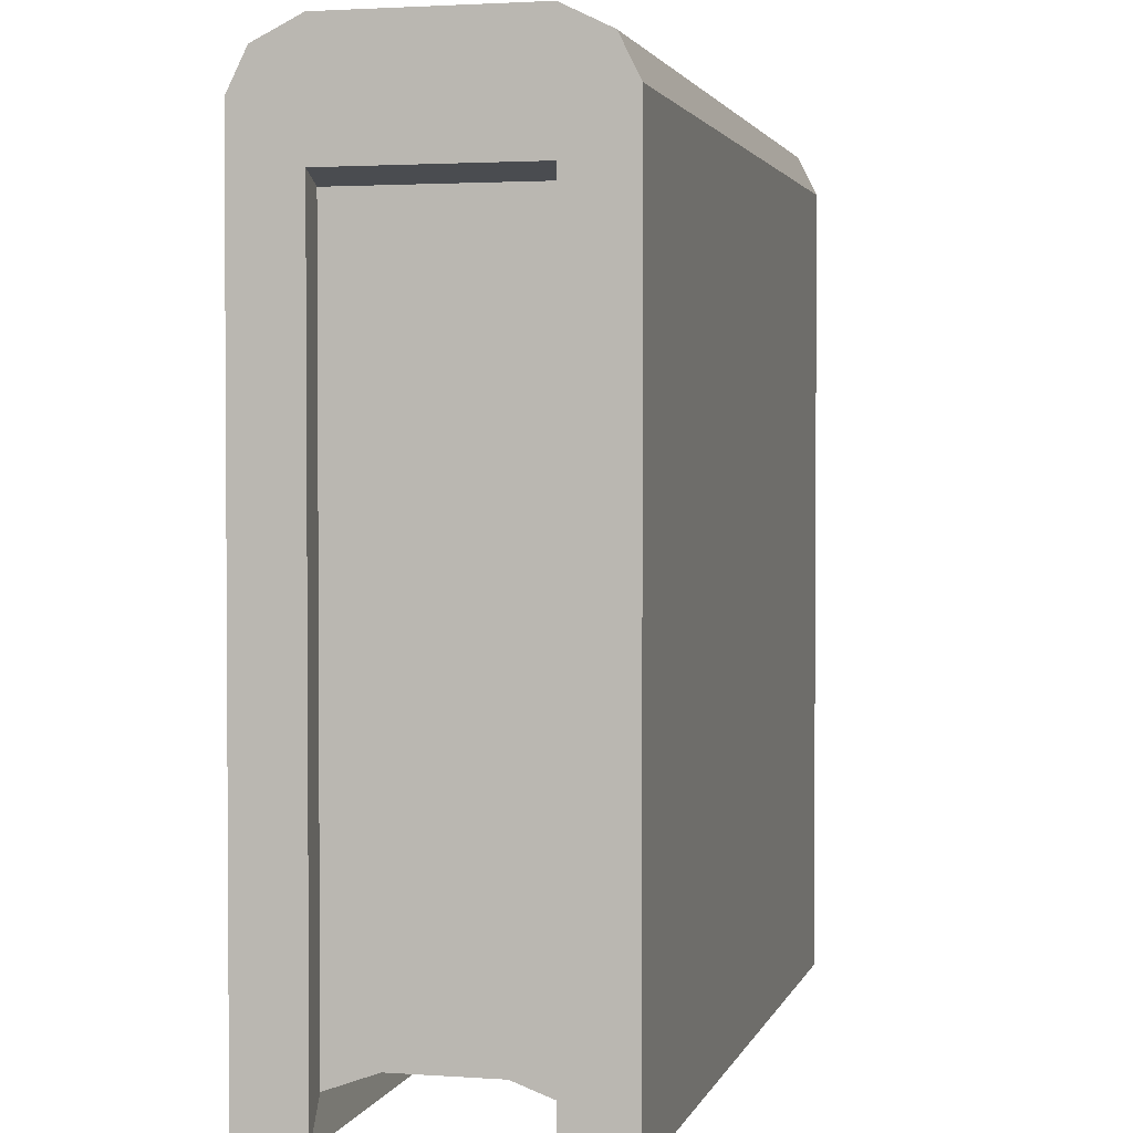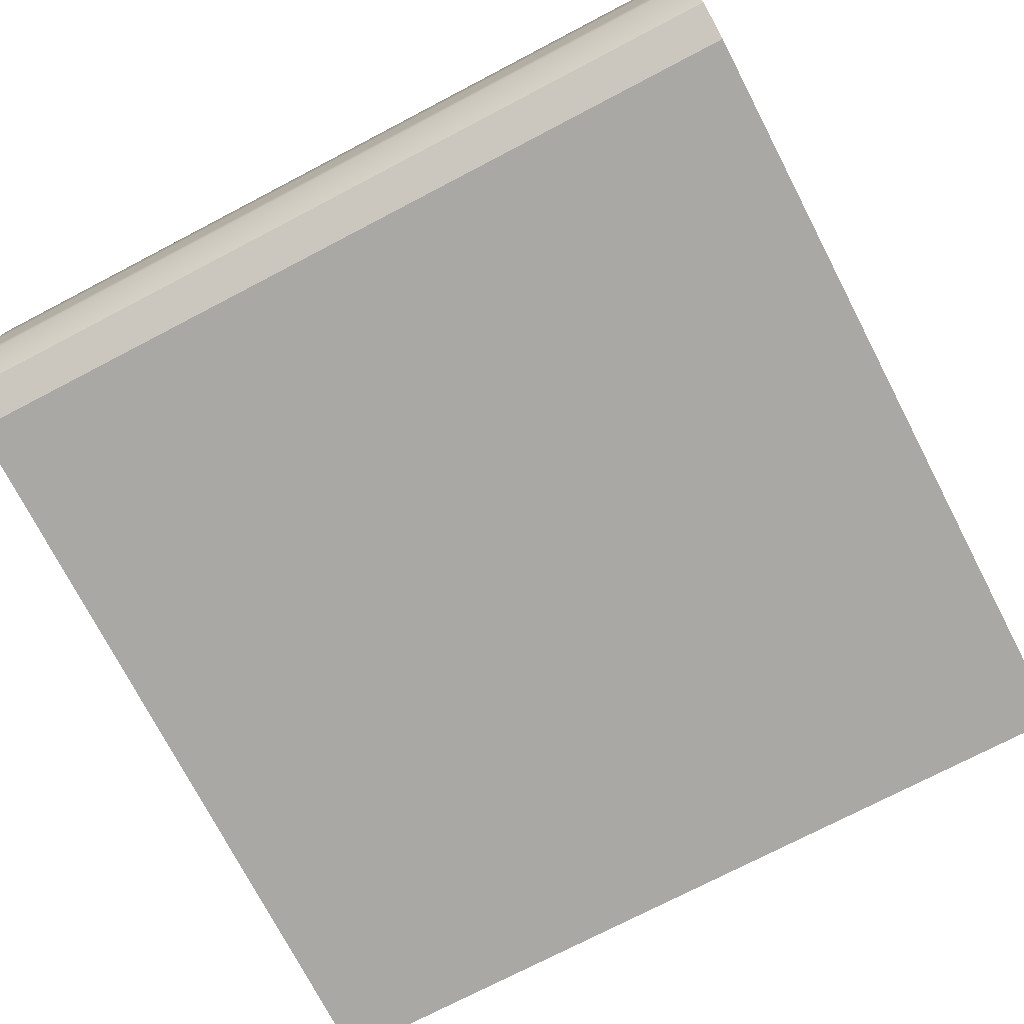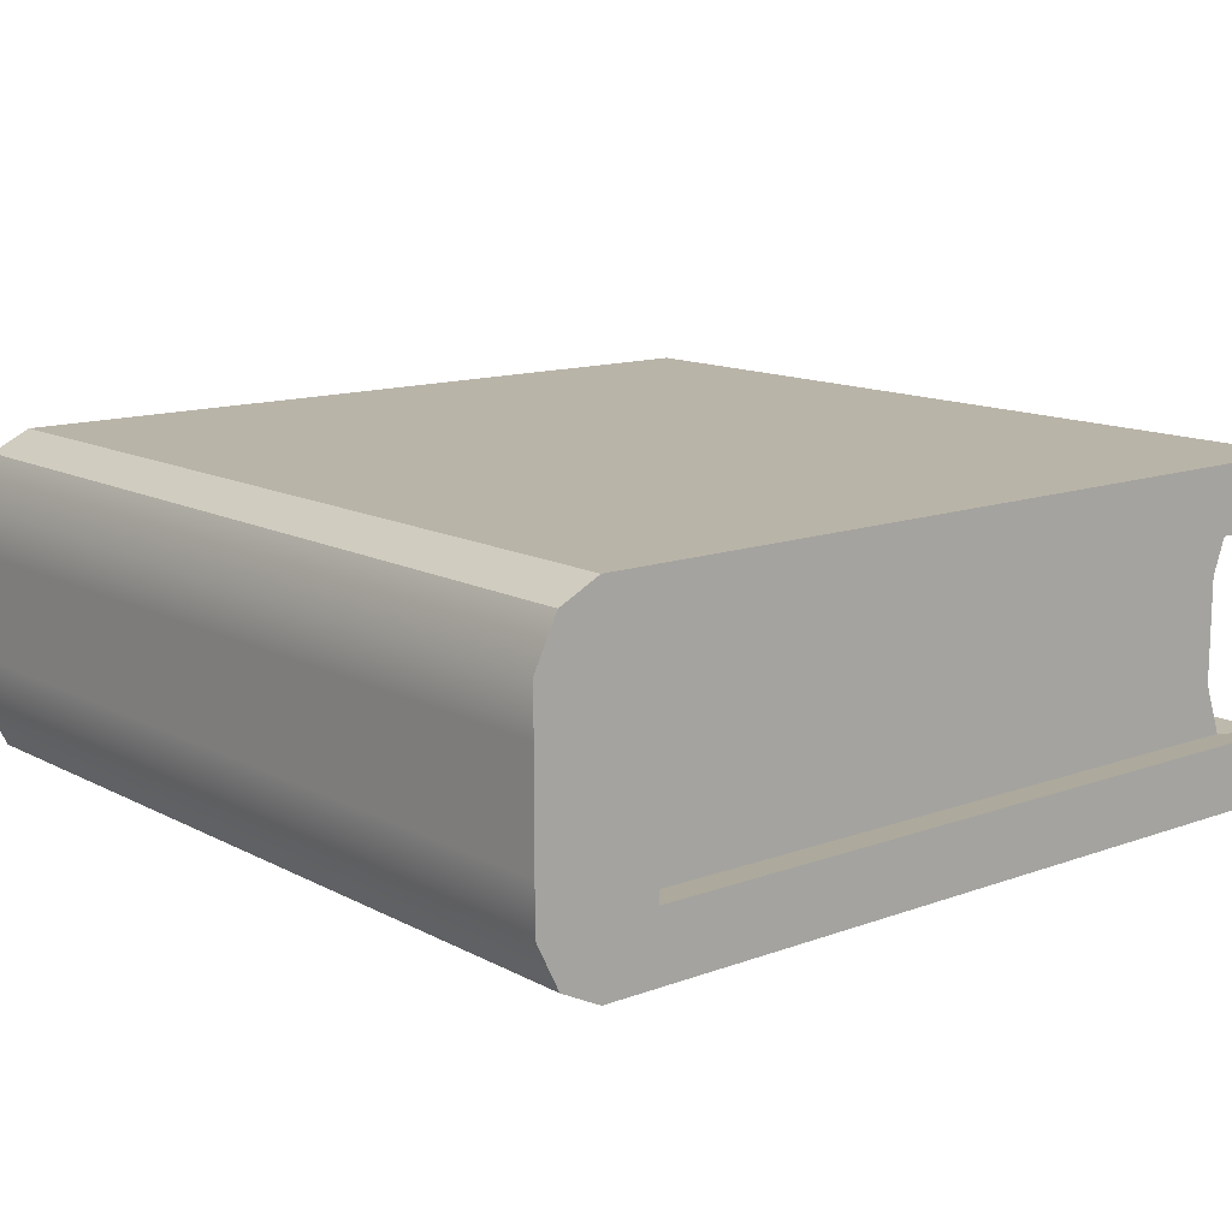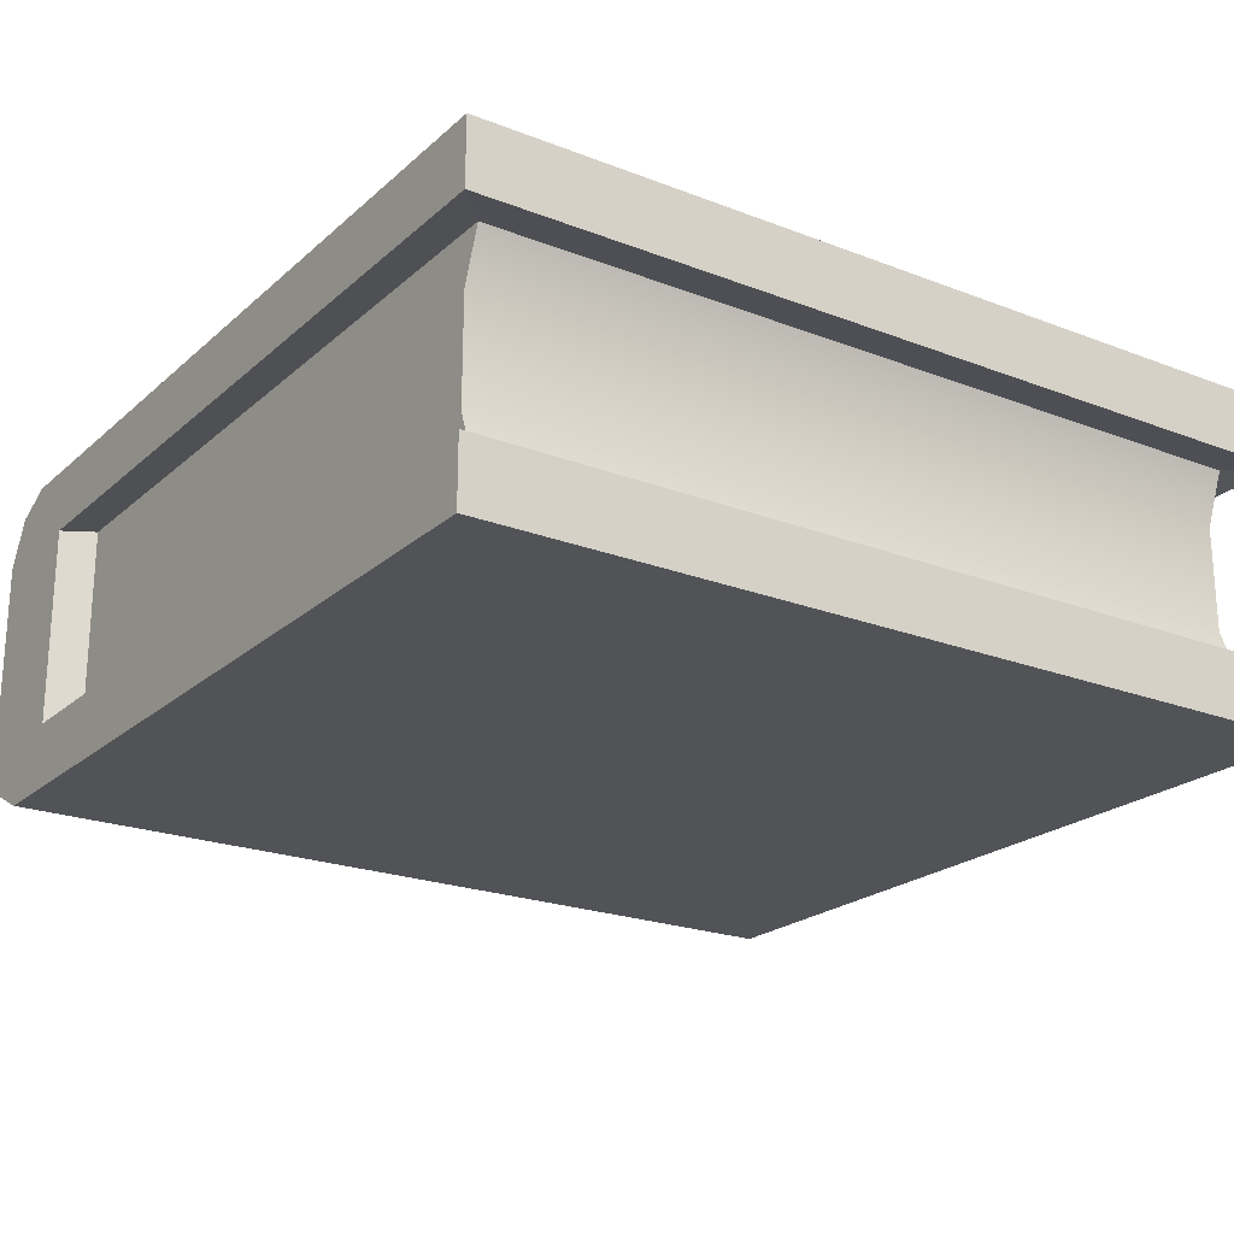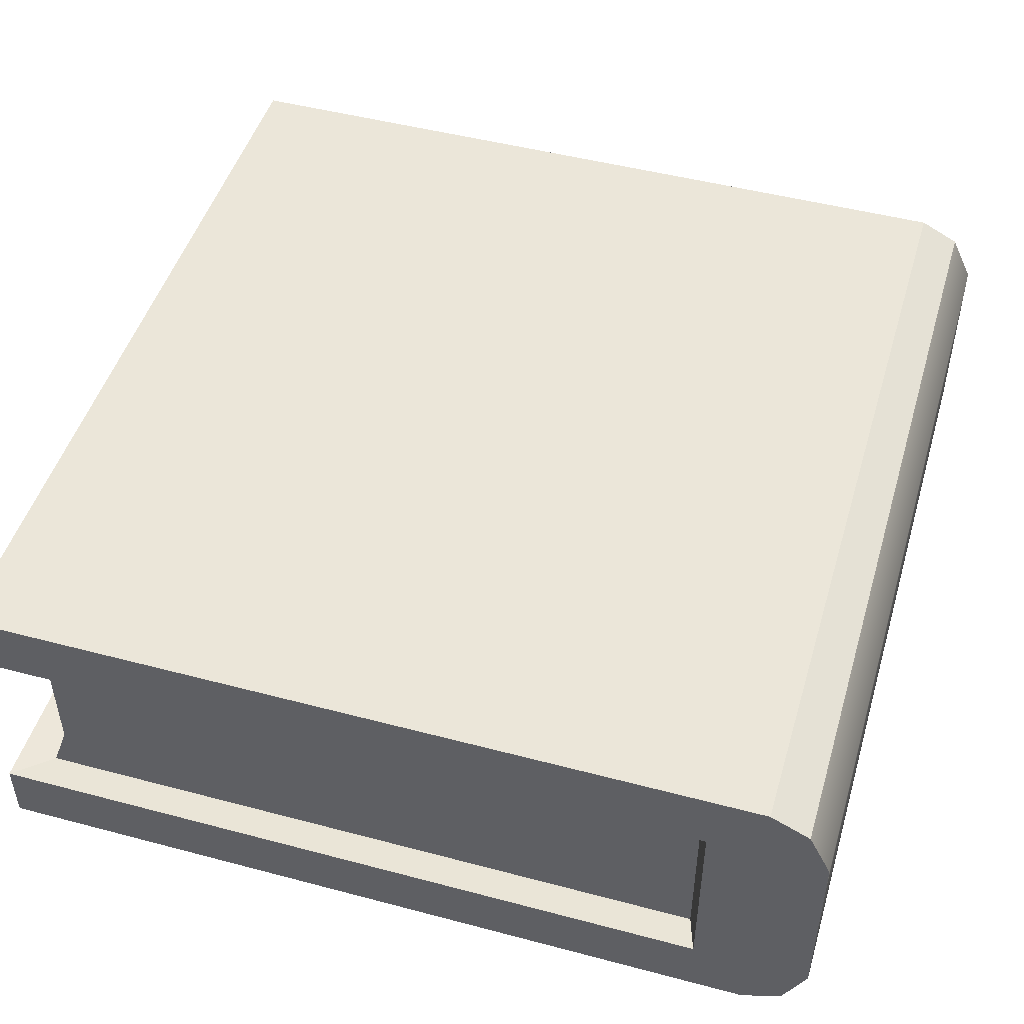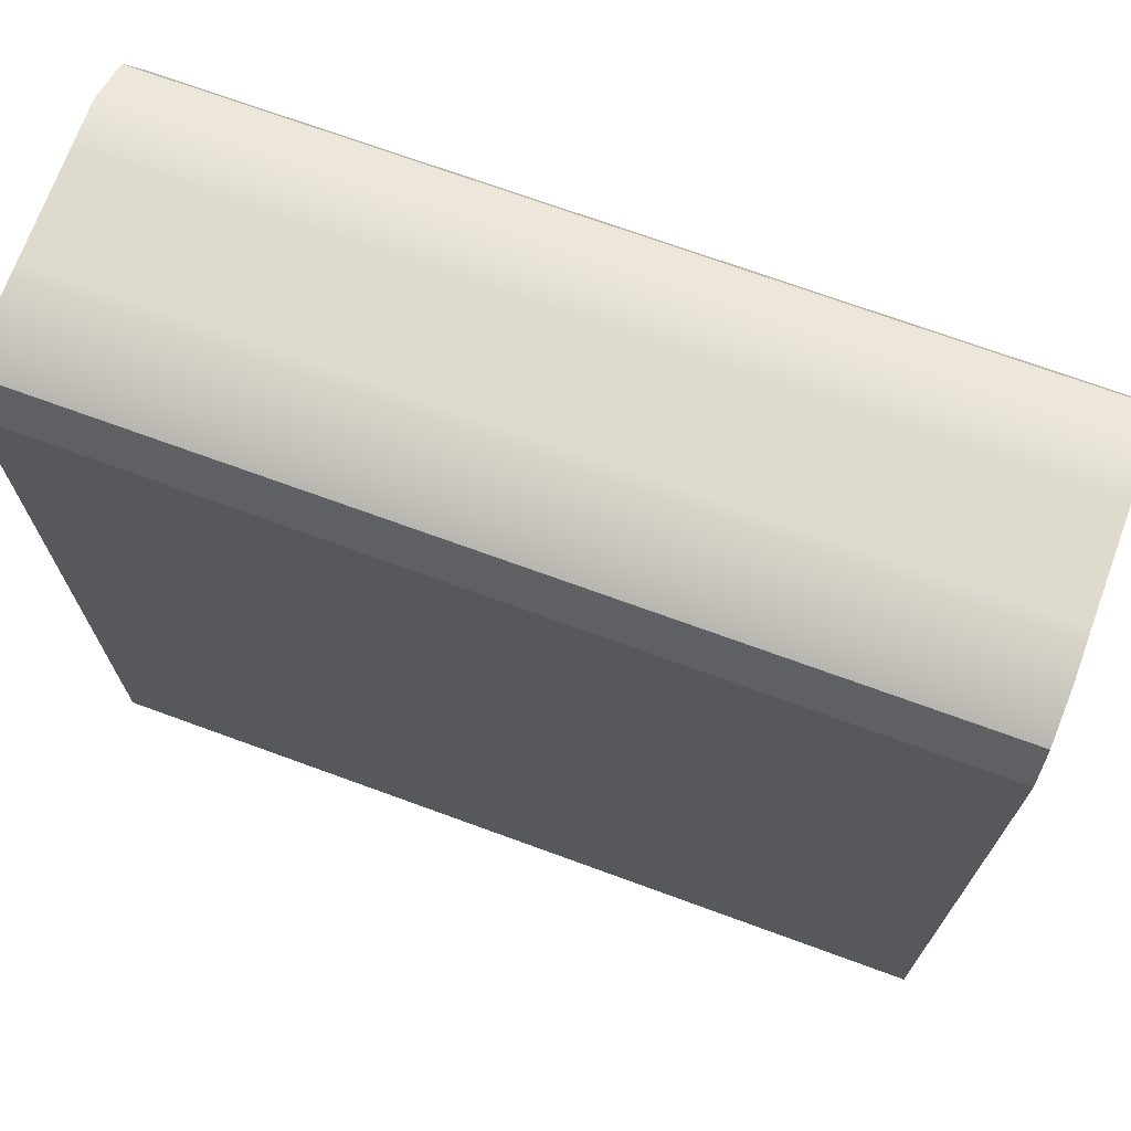
<metadata>
{"format":"obj","ext":"obj","renderer":"f3d","projection":"perspective","resolution":1024,"background":"white","views":[{"elev":2.2,"azim":-76.2,"up":"+Z"},{"elev":-75.0,"azim":27.5,"up":"+Y"},{"elev":13.1,"azim":50.1,"up":"+Y"},{"elev":-21.9,"azim":145.9,"up":"+Y"},{"elev":48.3,"azim":-73.5,"up":"+Y"},{"elev":71.2,"azim":20.1,"up":"+Z"}]}
</metadata>
<code>
g default
v -718.1 66.42 -1820
v -756.3 66.42 -1820
v -756.3 80.95 -1820
v -718.1 80.95 -1820
v -756.3 69.32 -1820
v -756.3 78.04 -1820
v -756.3 78.04 -1781
v -756.3 69.32 -1781
v -718.1 78.04 -1781
v -718.1 69.32 -1781
v -718.1 78.04 -1820
v -718.1 69.32 -1820
v -718.1 66.42 -1817
v -718.1 66.42 -1787
v -718.1 69.32 -1787
v -718.1 69.32 -1817
v -718.1 78.04 -1787
v -718.1 78.04 -1817
v -718.1 80.95 -1787
v -718.1 80.95 -1817
v -756.3 80.95 -1787
v -756.3 80.95 -1817
v -756.3 78.04 -1787
v -756.3 78.04 -1817
v -756.3 69.32 -1787
v -756.3 69.32 -1817
v -756.3 66.42 -1787
v -756.3 66.42 -1817
v -754.8 69.19 -1818
v -754.8 78.17 -1818
v -719.6 78.17 -1818
v -719.6 69.19 -1818
v -719.6 69.19 -1816
v -719.6 69.19 -1787
v -719.6 78.17 -1816
v -719.6 78.17 -1787
v -754.8 78.17 -1816
v -754.8 78.17 -1787
v -754.8 69.19 -1816
v -754.8 69.19 -1787
v -718.1 66.42 -1784
v -718.1 67.29 -1782
v -756.3 66.42 -1784
v -756.3 67.29 -1782
v -756.3 80.95 -1784
v -756.3 80.07 -1782
v -718.1 80.95 -1784
v -718.1 80.07 -1782
v -756.3 71.42 -1781
v -756.3 75.95 -1781
v -718.1 75.95 -1781
v -718.1 71.42 -1781
v -718.1 75.95 -1787
v -718.1 71.42 -1787
v -719.6 75.95 -1787
v -719.6 71.42 -1787
v -719.6 75.95 -1816
v -719.6 71.42 -1816
v -719.6 75.95 -1818
v -719.6 71.42 -1818
v -754.8 75.95 -1818
v -754.8 71.42 -1818
v -754.8 75.95 -1816
v -754.8 71.42 -1816
v -754.8 75.95 -1787
v -754.8 71.42 -1787
v -756.3 75.95 -1787
v -756.3 71.42 -1787
g LIVRO_Fechado_MESH
f 7 9 48 46
f 4 11 6 3
f 44 42 10 8
f 5 12 1 2
f 13 14 27 28
f 14 13 16 15
f 17 18 20 19
f 19 20 22 21
f 21 22 24 23
f 25 26 28 27
f 27 14 41 43
f 19 21 45 47
f 21 23 7 46 45
f 17 19 47 48 9
f 25 27 43 44 8
f 14 15 10 42 41
f 12 16 13 1
f 4 20 18 11
f 3 22 20 4
f 6 24 22 3
f 2 28 26 5
f 1 13 28 2
f 6 11 31 30
f 12 5 29 32
f 15 16 33 34
f 18 17 36 35
f 23 24 37 38
f 26 25 40 39
f 16 12 32 33
f 11 18 35 31
f 5 26 39 29
f 24 6 30 37
f 41 42 44 43
f 45 46 48 47
f 49 50 67 68
f 50 49 52 51
f 51 52 54 53
f 53 54 56 55
f 55 56 58 57
f 57 58 60 59
f 59 60 62 61
f 61 62 64 63
f 63 64 66 65
f 65 66 68 67
f 59 61 30 31
f 7 50 51 9
f 55 57 35 36
f 38 37 63 65
f 23 67 50 7
f 9 51 53 17
f 35 57 59 31
f 30 61 63 37
f 17 53 55 36
f 65 67 23 38
f 52 49 8 10
f 54 52 10 15
f 56 54 15 34
f 34 33 58 56
f 60 58 33 32
f 29 62 60 32
f 64 62 29 39
f 66 64 39 40
f 25 68 66 40
f 49 68 25 8

</code>
